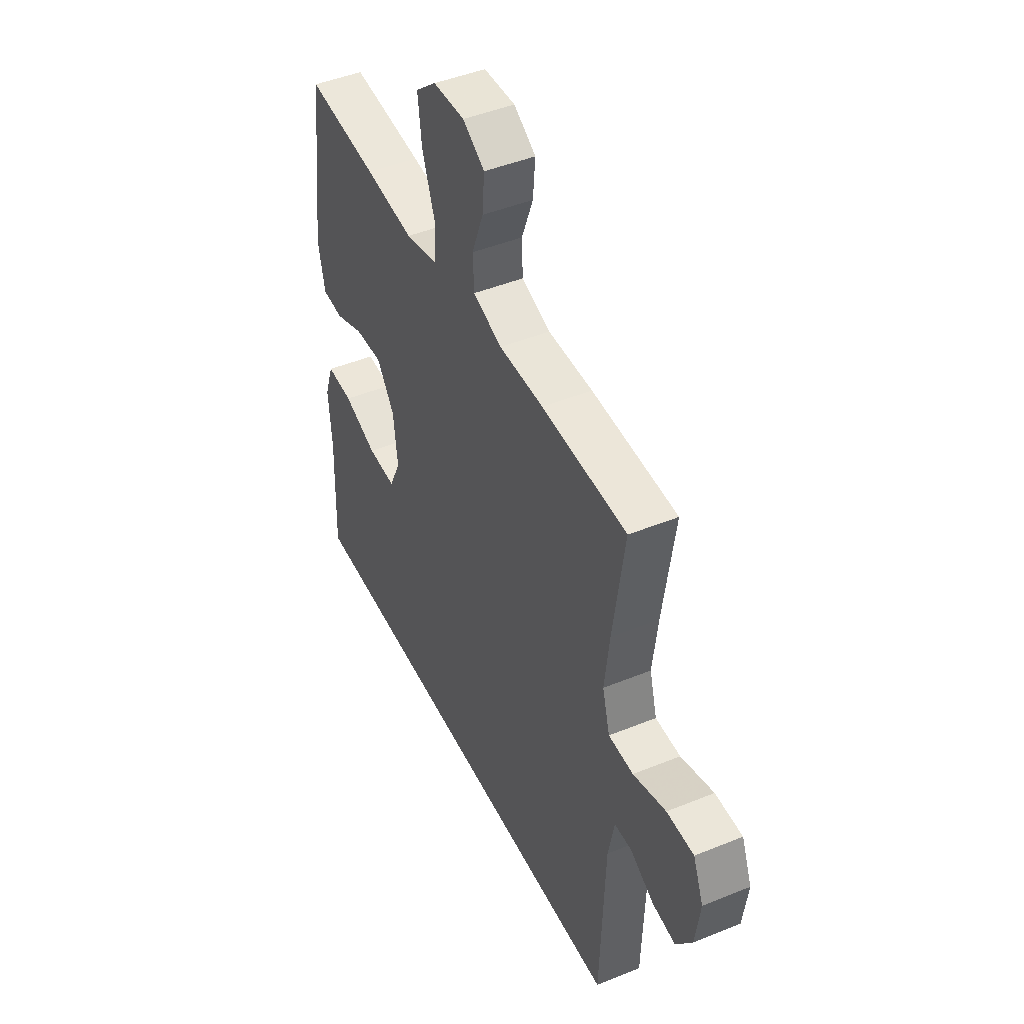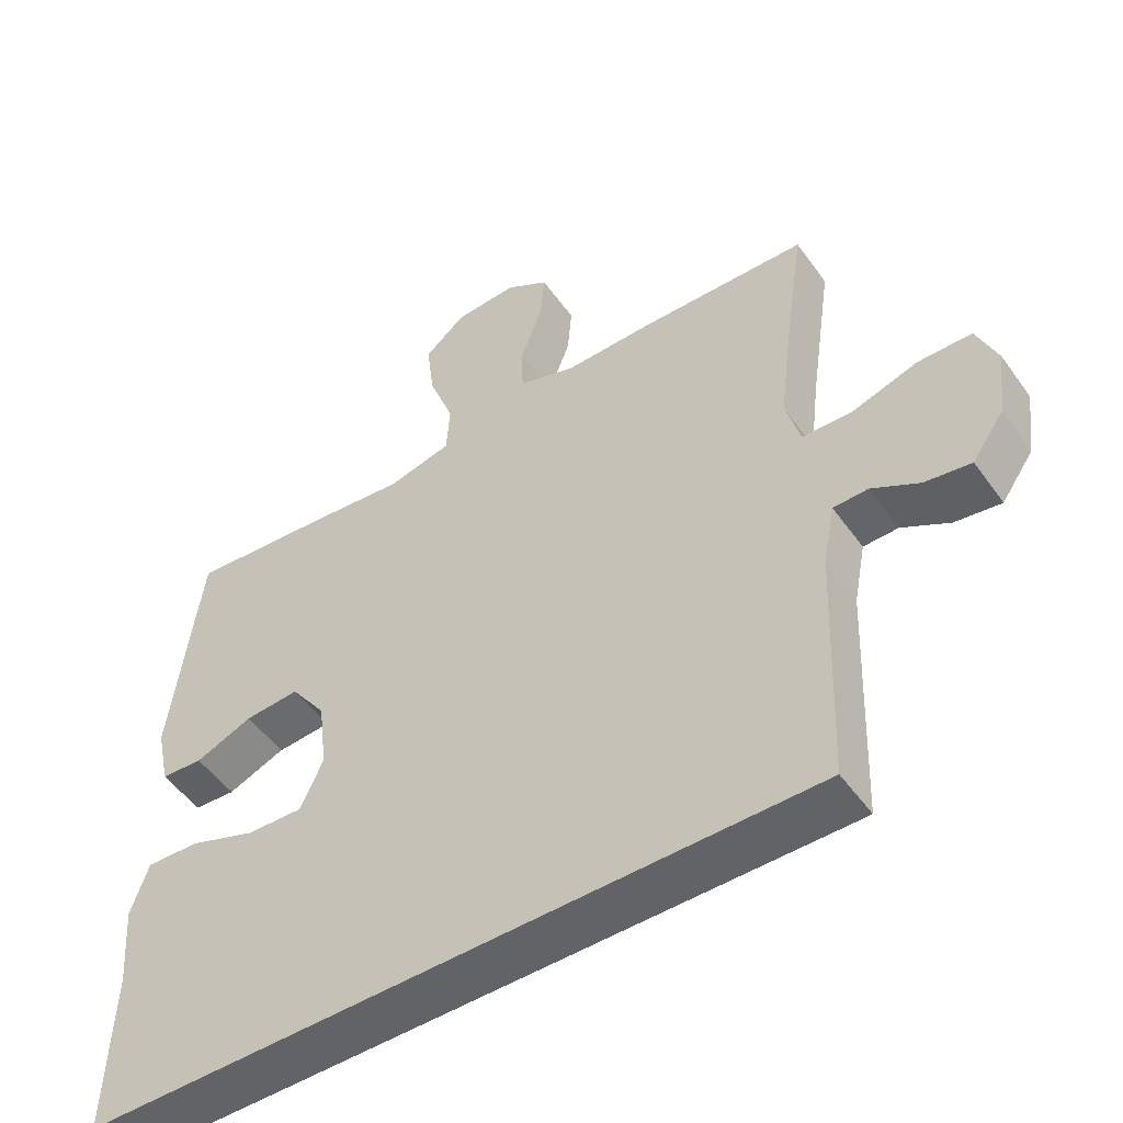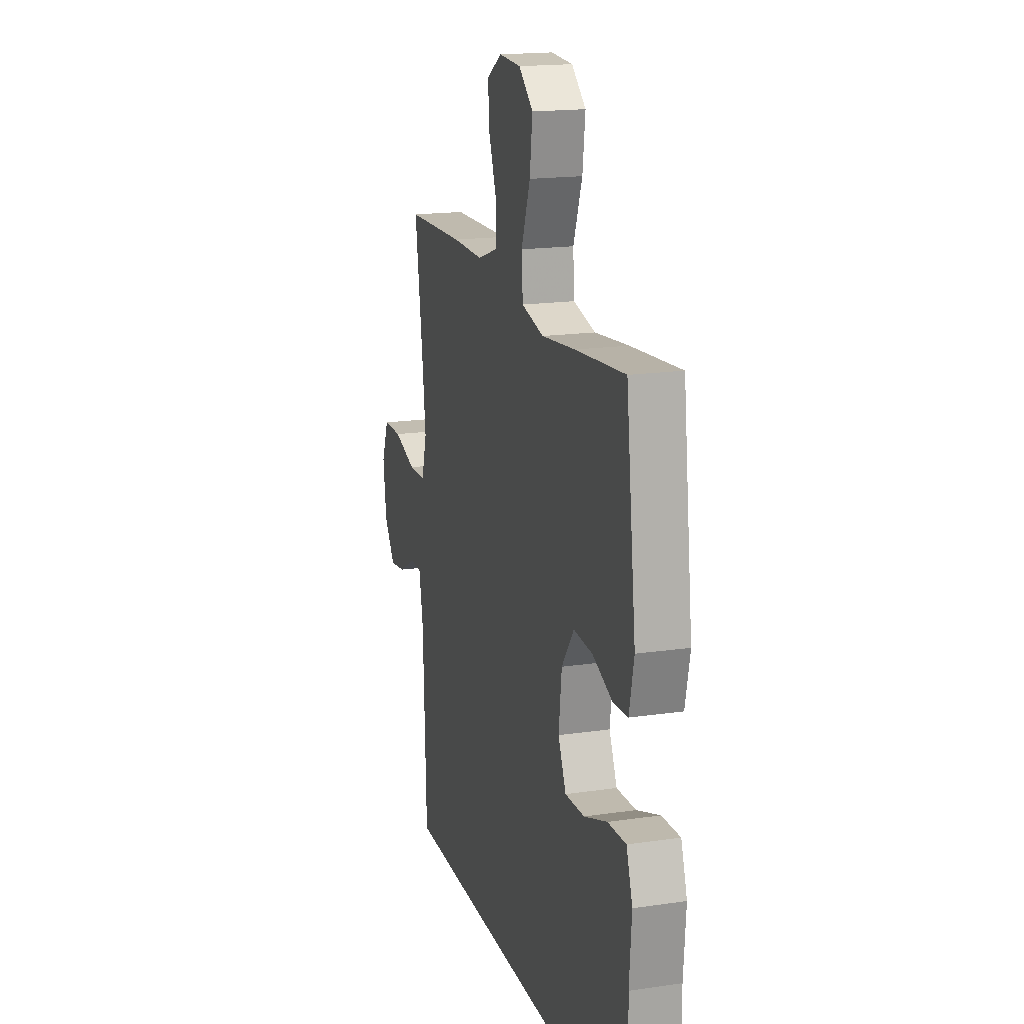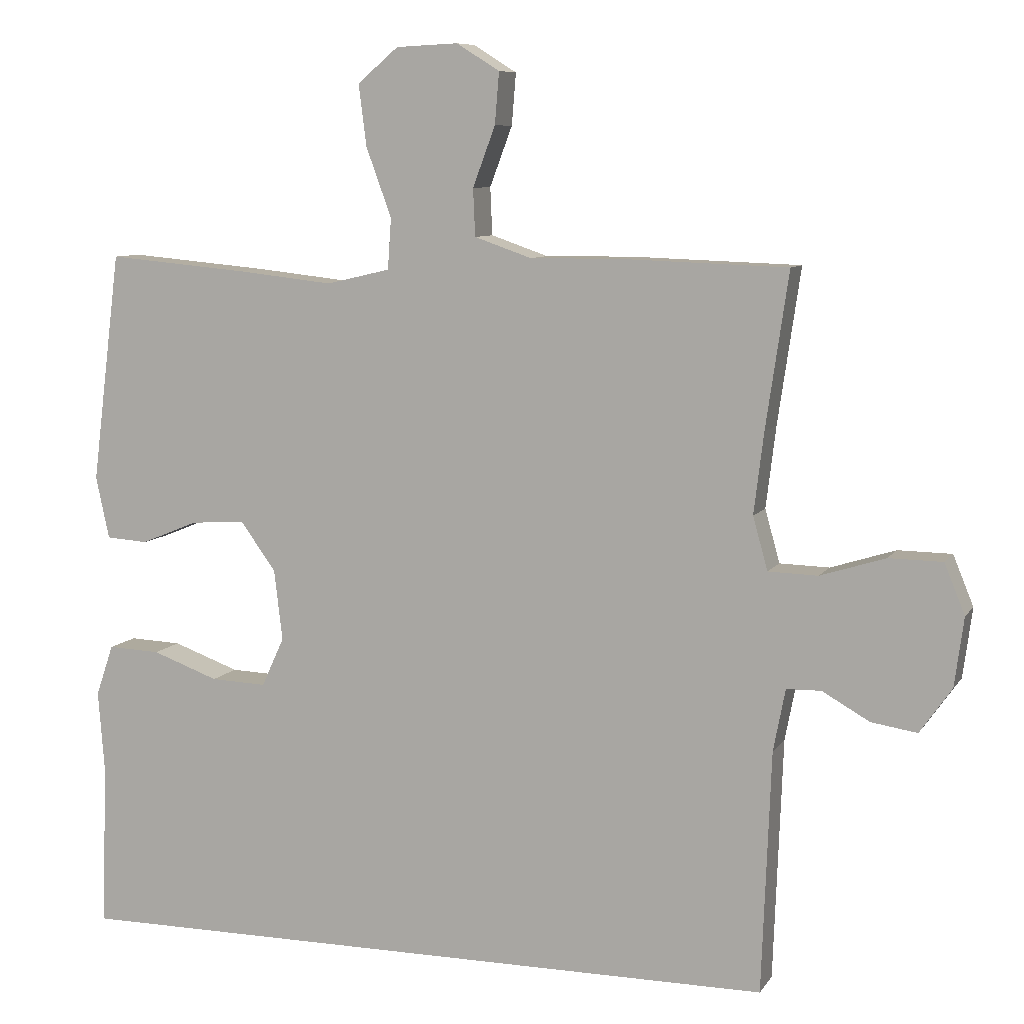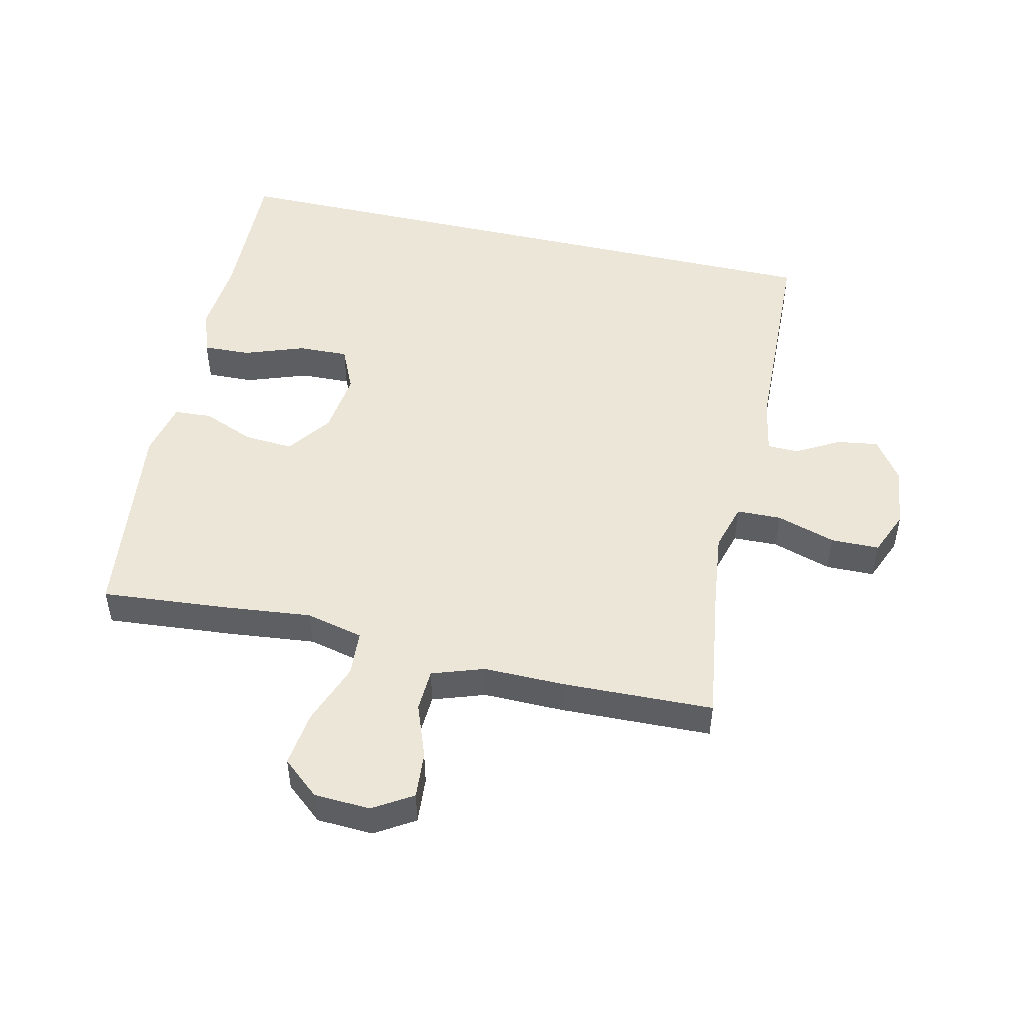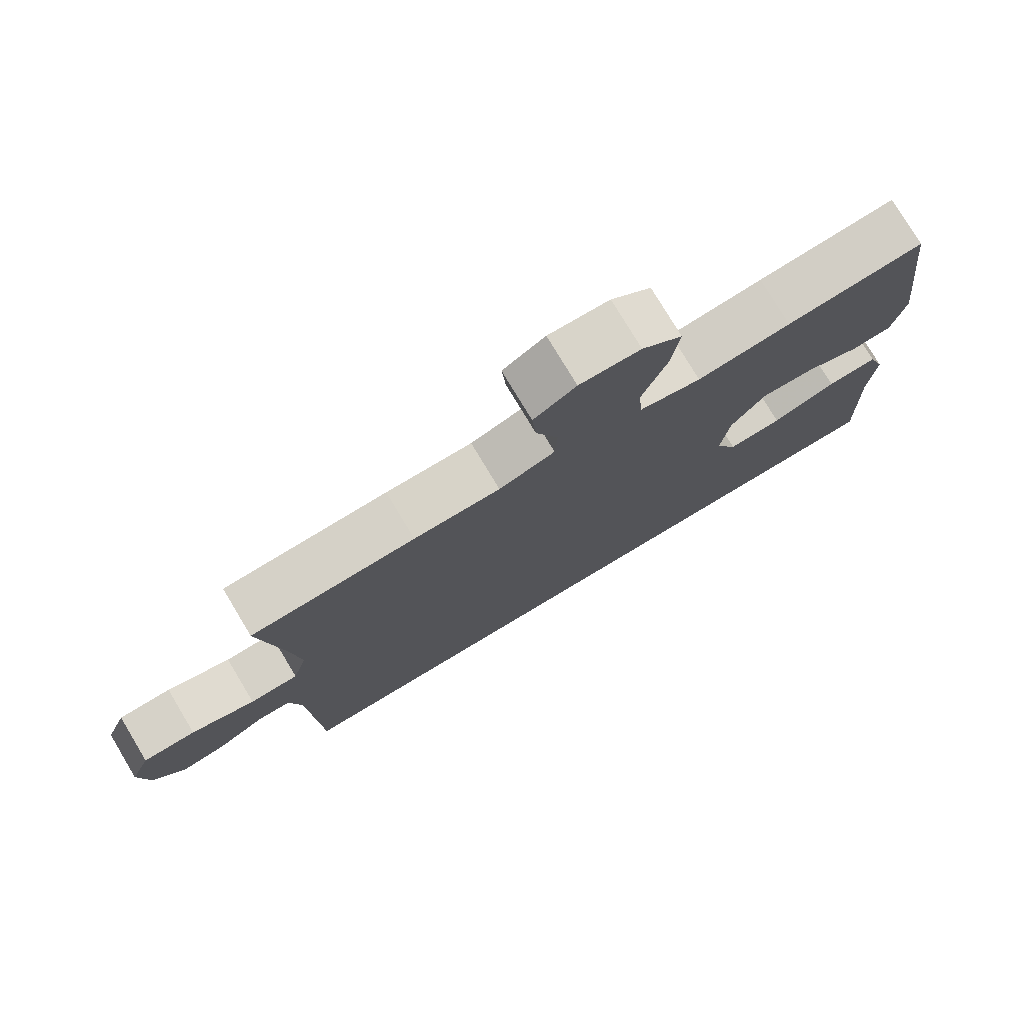
<metadata>
{"format":"obj","ext":"obj","renderer":"f3d","projection":"perspective","resolution":1024,"background":"white","views":[{"elev":45.8,"azim":64.9,"up":"+Z"},{"elev":-50.9,"azim":34.3,"up":"+Z"},{"elev":17.7,"azim":-106.1,"up":"+Z"},{"elev":8.3,"azim":19.3,"up":"+Z"},{"elev":49.2,"azim":13.1,"up":"+Y"},{"elev":77.4,"azim":149.0,"up":"+Z"}]}
</metadata>
<code>
v -0.546 0.07 -0.5
v -0.538 0.07 -0.268
v -0.547 0.07 -0.152
v -0.522 0.07 -0.079
v -0.448 0.07 -0.082
v -0.354 0.07 -0.116
v -0.275 0.07 -0.119
v -0.243 0.07 -0.049
v -0.255 0.07 0.051
v -0.305 0.07 0.12
v -0.382 0.07 0.115
v -0.463 0.07 0.082
v -0.522 0.07 0.086
v -0.541 0.07 0.174
v -0.5 0.07 0.5
v -0.3 0.07 0.482
v -0.164 0.07 0.467
v -0.074 0.07 0.488
v -0.069 0.07 0.56
v -0.105 0.07 0.658
v -0.116 0.07 0.745
v -0.058 0.07 0.794
v 0.03 0.07 0.798
v 0.091 0.07 0.76
v 0.085 0.07 0.687
v 0.053 0.07 0.602
v 0.056 0.07 0.535
v 0.137 0.07 0.507
v 0.262 0.07 0.508
v 0.5 0.07 0.5
v 0.468 0.07 0.281
v 0.454 0.07 0.166
v 0.475 0.07 0.091
v 0.545 0.07 0.089
v 0.637 0.07 0.118
v 0.713 0.07 0.117
v 0.742 0.07 0.046
v 0.729 0.07 -0.052
v 0.684 0.07 -0.116
v 0.619 0.07 -0.106
v 0.552 0.07 -0.068
v 0.503 0.07 -0.069
v 0.486 0.07 -0.157
v 0.473 0.07 -0.5
v -0.546 0 -0.5
v -0.538 0 -0.268
v -0.547 0 -0.152
v -0.522 0 -0.079
v -0.448 0 -0.082
v -0.354 0 -0.116
v -0.275 0 -0.119
v -0.243 0 -0.049
v -0.255 0 0.051
v -0.305 0 0.12
v -0.382 0 0.115
v -0.463 0 0.082
v -0.522 0 0.086
v -0.541 0 0.174
v -0.5 0 0.5
v -0.3 0 0.482
v -0.164 0 0.467
v -0.074 0 0.488
v -0.069 0 0.56
v -0.105 0 0.658
v -0.116 0 0.745
v -0.058 0 0.794
v 0.03 0 0.798
v 0.091 0 0.76
v 0.085 0 0.687
v 0.053 0 0.602
v 0.056 0 0.535
v 0.137 0 0.507
v 0.262 0 0.508
v 0.5 0 0.5
v 0.468 0 0.281
v 0.454 0 0.166
v 0.475 0 0.091
v 0.545 0 0.089
v 0.637 0 0.118
v 0.713 0 0.117
v 0.742 0 0.046
v 0.729 0 -0.052
v 0.684 0 -0.116
v 0.619 0 -0.106
v 0.552 0 -0.068
v 0.503 0 -0.069
v 0.486 0 -0.157
v 0.473 0 -0.5
f 43 44 1 2
f 42 43 2 3
f 38 39 40 41
f 38 41 42
f 37 38 42
f 34 35 36 37
f 33 34 37 42
f 32 33 42
f 28 29 30 31
f 27 28 31 32
f 23 24 25 26
f 23 26 27
f 22 23 27
f 19 20 21 22
f 19 22 27
f 18 19 27 32
f 14 15 16 17
f 11 12 13 14
f 10 11 14 17
f 9 10 17 18
f 3 4 5 6
f 3 6 7
f 42 3 7
f 32 42 7 8
f 8 9 18 32
f 46 45 88 87
f 47 46 87 86
f 85 84 83 82
f 86 85 82
f 86 82 81
f 81 80 79 78
f 86 81 78 77
f 86 77 76
f 75 74 73 72
f 76 75 72 71
f 70 69 68 67
f 71 70 67
f 71 67 66
f 66 65 64 63
f 71 66 63
f 76 71 63 62
f 61 60 59 58
f 58 57 56 55
f 61 58 55 54
f 62 61 54 53
f 50 49 48 47
f 51 50 47
f 51 47 86
f 52 51 86 76
f 76 62 53 52
f 1 45 46 2
f 2 46 47 3
f 3 47 48 4
f 4 48 49 5
f 5 49 50 6
f 6 50 51 7
f 7 51 52 8
f 8 52 53 9
f 9 53 54 10
f 10 54 55 11
f 11 55 56 12
f 12 56 57 13
f 13 57 58 14
f 14 58 59 15
f 15 59 60 16
f 16 60 61 17
f 17 61 62 18
f 18 62 63 19
f 19 63 64 20
f 20 64 65 21
f 21 65 66 22
f 22 66 67 23
f 23 67 68 24
f 24 68 69 25
f 25 69 70 26
f 26 70 71 27
f 27 71 72 28
f 28 72 73 29
f 29 73 74 30
f 30 74 75 31
f 31 75 76 32
f 32 76 77 33
f 33 77 78 34
f 34 78 79 35
f 35 79 80 36
f 36 80 81 37
f 37 81 82 38
f 38 82 83 39
f 39 83 84 40
f 40 84 85 41
f 41 85 86 42
f 42 86 87 43
f 43 87 88 44
f 44 88 45 1

</code>
